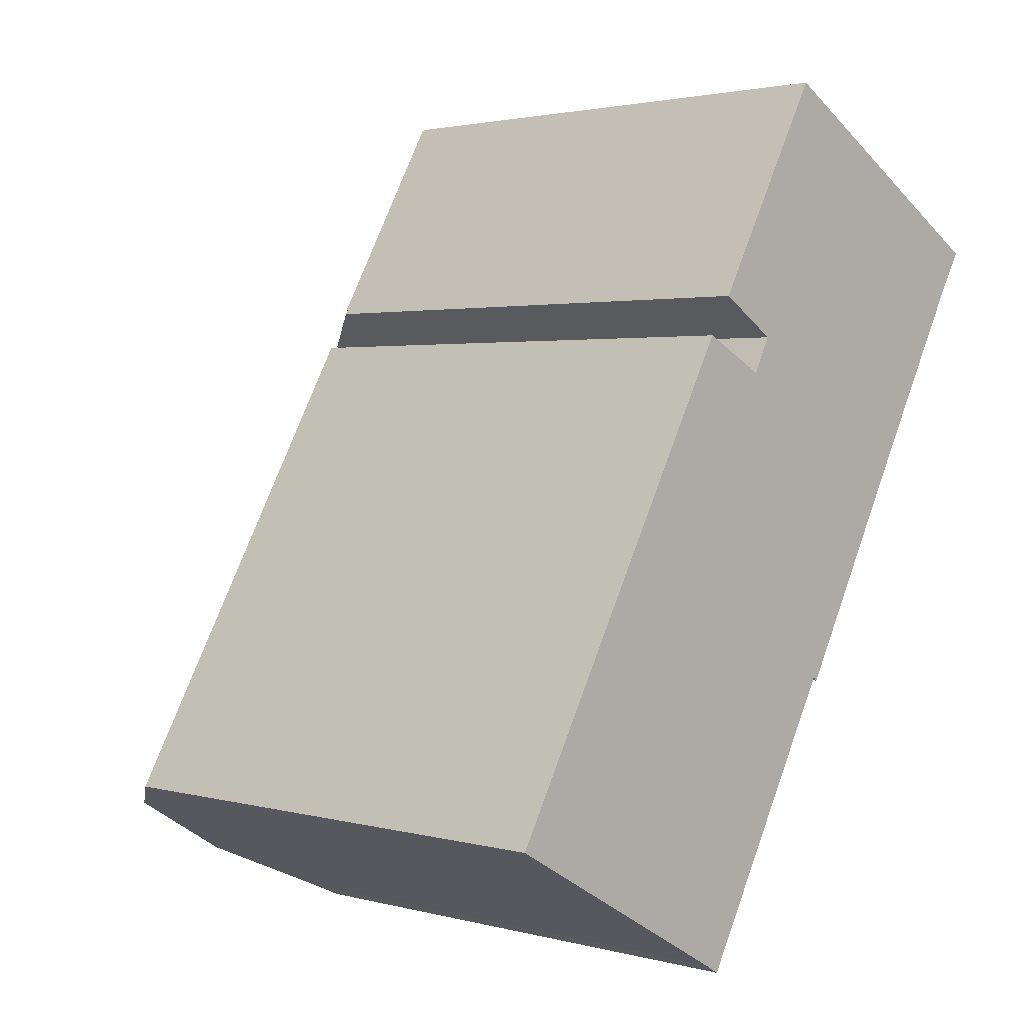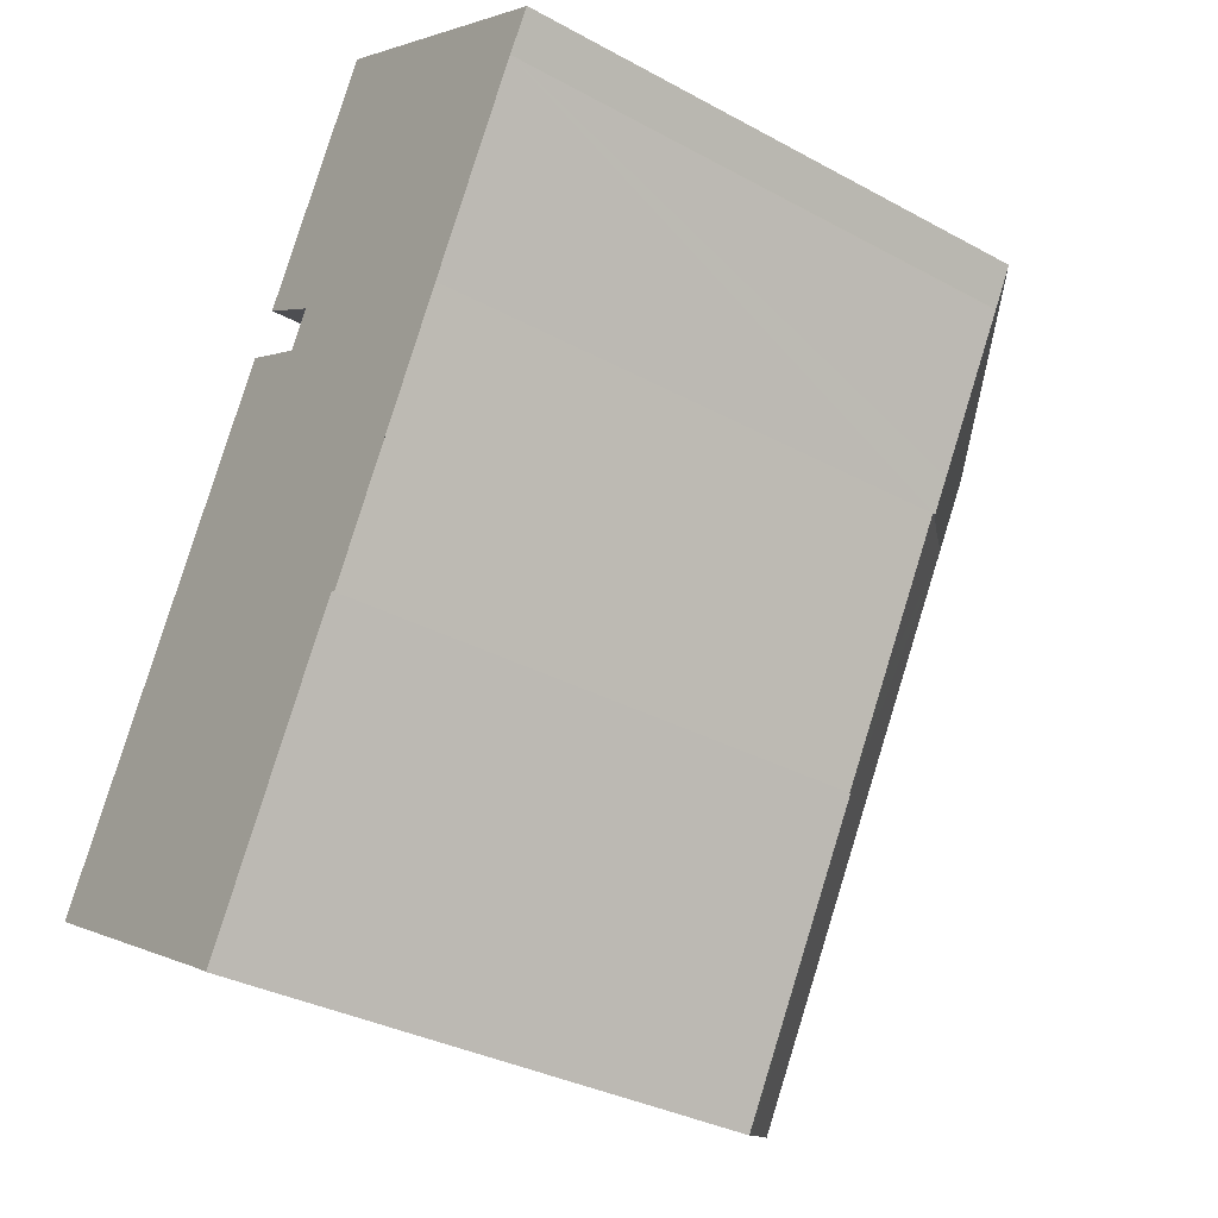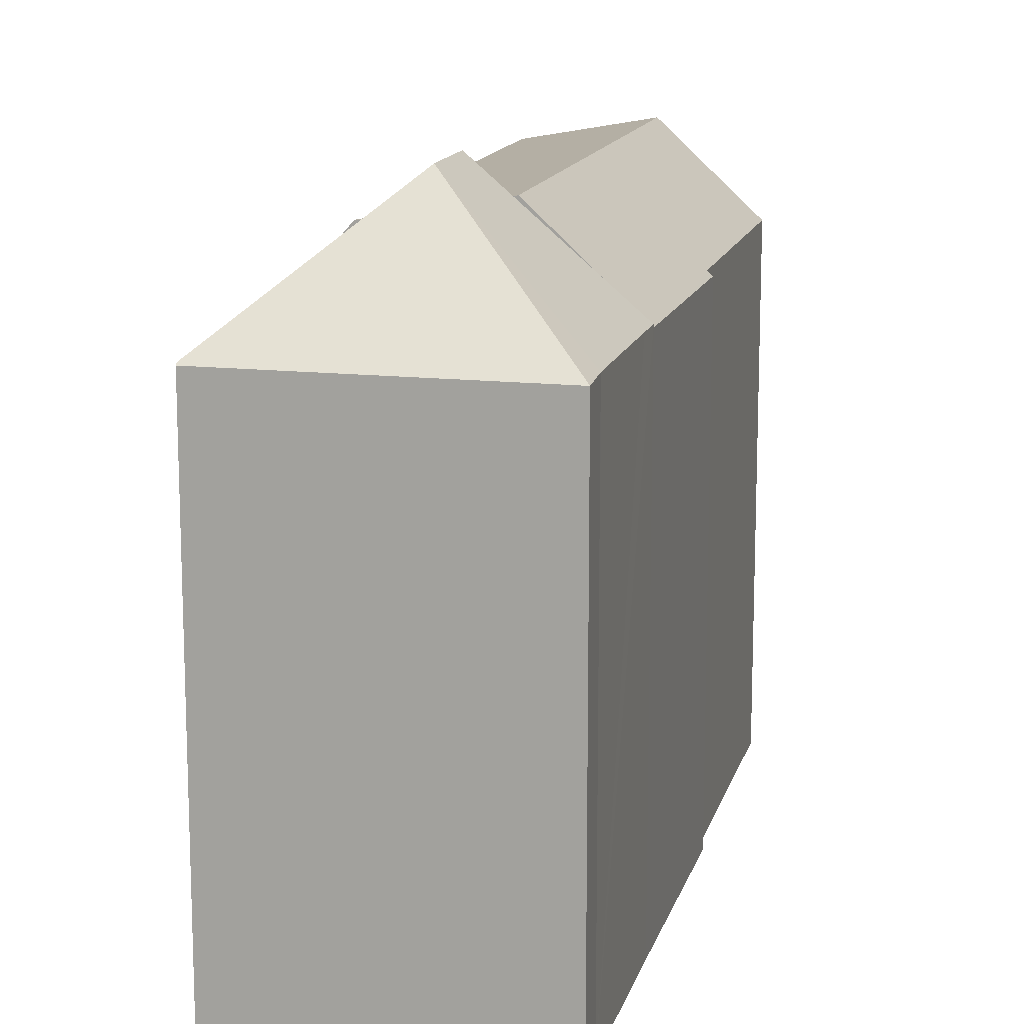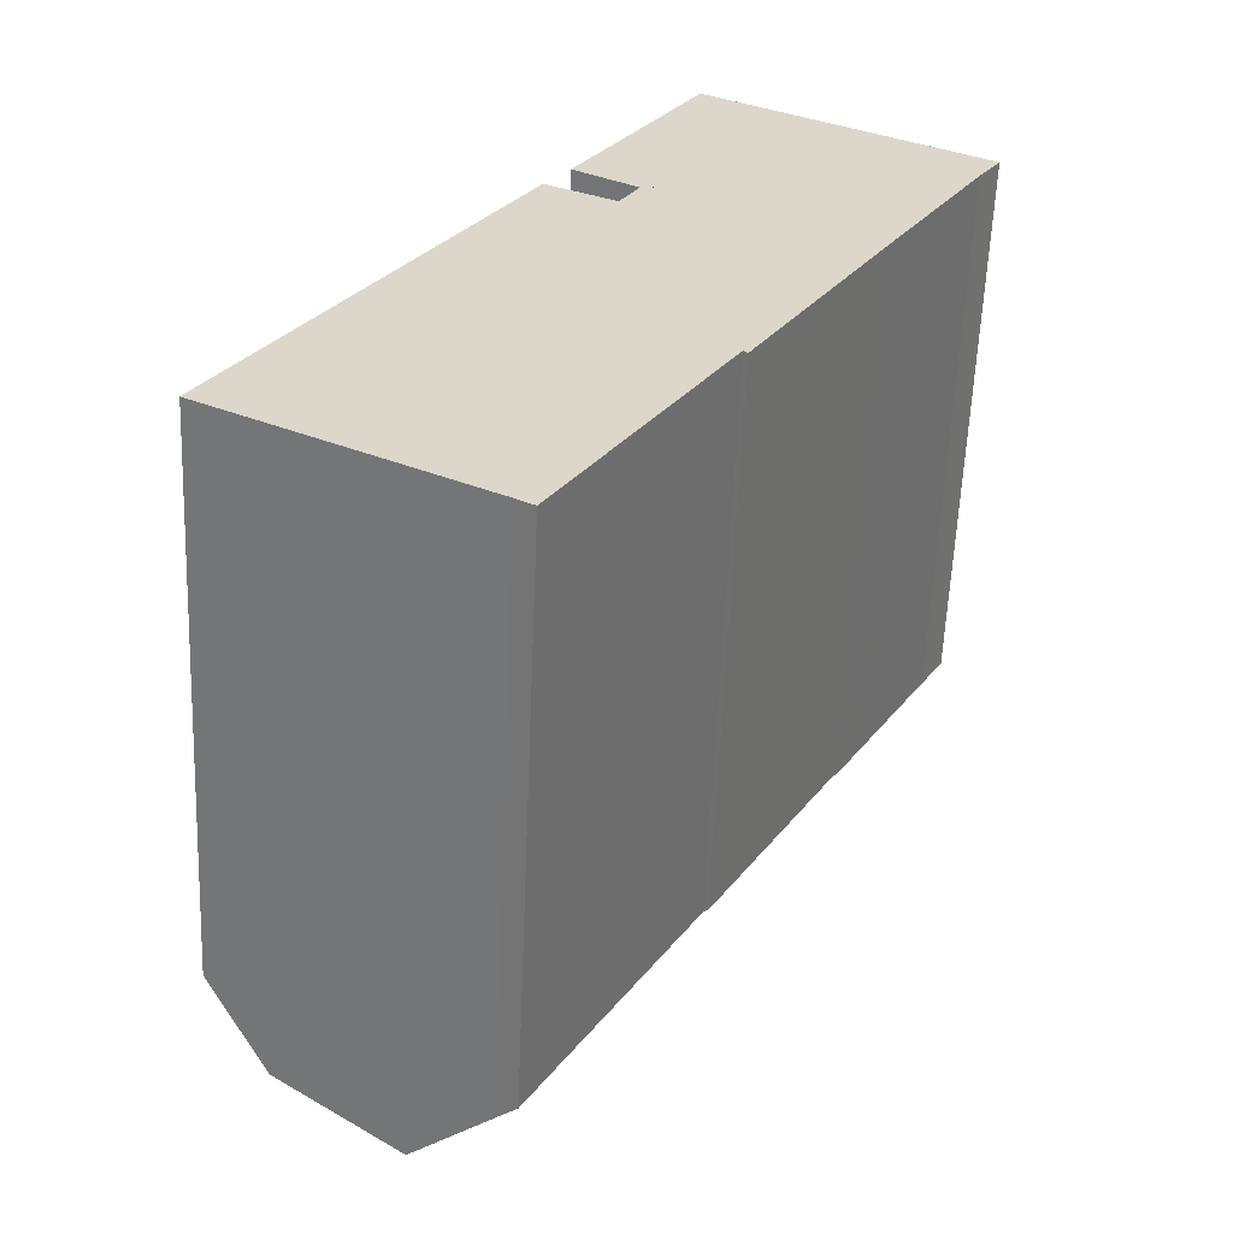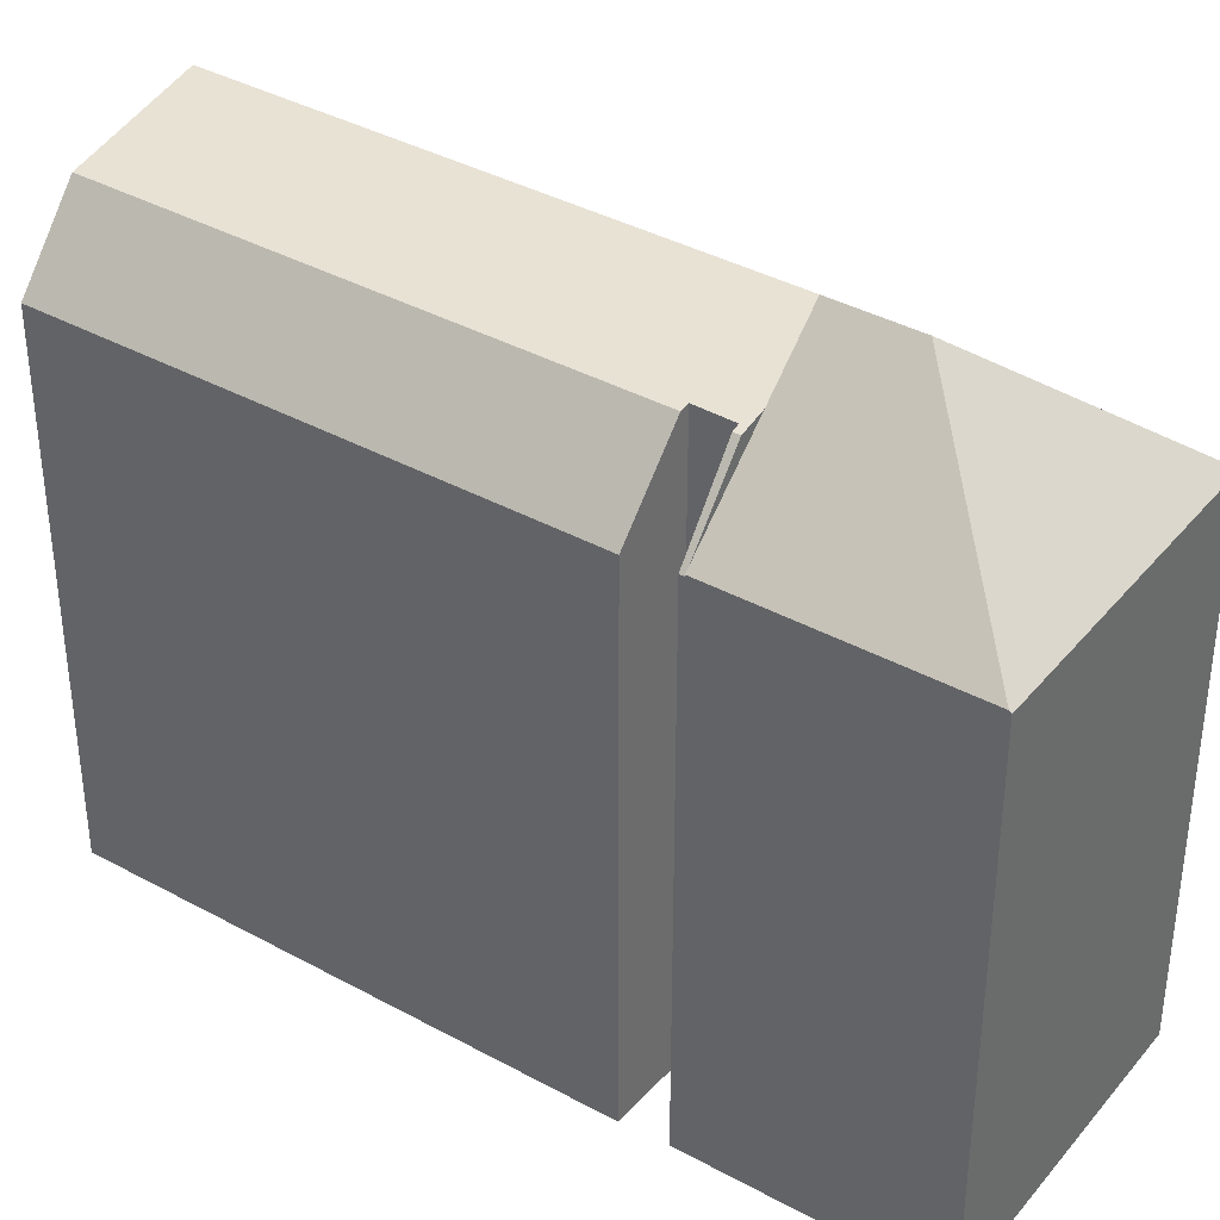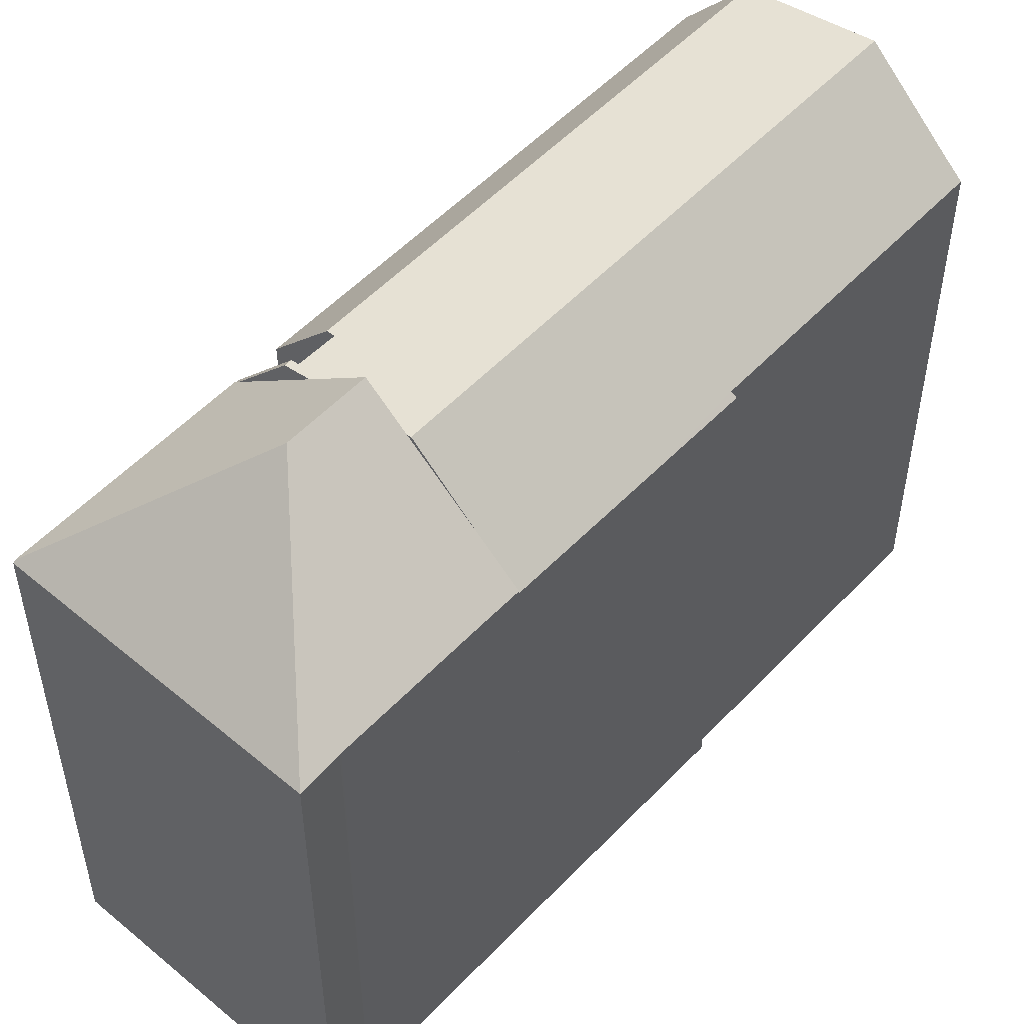
<metadata>
{"format":"obj","ext":"obj","renderer":"f3d","projection":"perspective","resolution":1024,"background":"white","views":[{"elev":2.2,"azim":-46.5,"up":"+Z"},{"elev":-33.3,"azim":53.2,"up":"+Z"},{"elev":14.2,"azim":43.4,"up":"+Y"},{"elev":-59.9,"azim":-2.4,"up":"+Z"},{"elev":38.3,"azim":-25.7,"up":"+Y"},{"elev":53.3,"azim":71.5,"up":"+Y"}]}
</metadata>
<code>
v  27.95 23.08 22.19
v  19.76 28.76 21.23
v  28.91 23.02 23.76
v  27.91 23.08 22.13
v  24.51 23.08 16.13
v  17.98 28.76 18.09
v  19.67 27.09 17.12
v  22.25 24.56 15.66
v  23.76 23.07 14.8
v  19.5 27.25 17.22
v  17.27 23.1 30.26
v  12.4 23.28 21.25
v  12.22 23.1 21.36
v  14.59 25.43 20.01
v  15.61 26.44 19.43
v  17.32 23.02 30.35
v  17.36 23.02 30.33
v  17.57 23.02 30.21
v  17.32 -1.858e-15 30.35
v  28.91 -1.455e-15 23.76
v  17.36 -1.857e-15 30.33
v  17.57 -1.85e-15 30.21
v  27.95 -1.359e-15 22.19
v  23.76 -9.061e-16 14.8
v  27.91 -1.355e-15 22.13
v  24.51 -9.877e-16 16.13
v  22.25 -9.587e-16 15.66
v  12.4 -1.301e-15 21.25
v  12.22 -1.308e-15 21.36
v  19.67 -1.048e-15 17.12
v  14.59 -1.225e-15 20.01
v  19.5 -1.054e-15 17.22
v  17.98 -1.107e-15 18.09
v  15.61 -1.19e-15 19.43
v  17.27 -1.853e-15 30.26
v  7.552 27.29 -4.251
v  19.67 27.29 17.12
v  17.98 26.93 18.09
v  14.74 26.29 19.56
v  14.59 26.22 20.01
v  13.94 26.29 18.07
v  13.59 26.22 18.25
v  2.459 26.22 -1.384
v  14.44 26.22 19.75
v  10.73 23.93 -6.041
v  18.08 23.11 5.115
v  11.49 23.11 -6.494
v  20.43 22.92 8.837
v  23.76 22.95 14.8
v  18.26 22.89 4.966
v  0.2 22.93 0.352
v  0 22.93 1.404e-15
v  11.07 22.92 19.54
v  11.18 23.06 19.49
v  12.22 23.03 21.36
v  12.14 23.07 21.16
v  12.11 23.03 21.17
v  13.94 -1.107e-15 18.07
v  11.18 -1.193e-15 19.49
v  11.07 -1.197e-15 19.54
v  13.59 -1.117e-15 18.25
v  18.26 -3.041e-16 4.966
v  20.43 -5.411e-16 8.837
v  11.49 3.976e-16 -6.494
v  18.08 -3.132e-16 5.115
v  10.73 3.699e-16 -6.041
v  0 0 0
v  7.552 2.603e-16 -4.251
v  2.459 8.475e-17 -1.384
v  14.74 -1.198e-15 19.56
v  12.11 -1.297e-15 21.17
v  14.44 -1.209e-15 19.75
v  12.14 -1.295e-15 21.16
v  0.2 -2.155e-17 0.352
g defaultobject
f 1 2 3
f 2 1 4
f 2 4 5
f 2 5 6
f 6 5 7
f 7 5 8
f 8 5 9
f 10 6 7
f 11 12 13
f 12 11 14
f 14 11 15
f 15 11 2
f 15 2 6
f 16 2 11
f 2 16 17
f 2 17 18
f 2 18 3
f 19 17 16
f 17 19 18
f 18 19 3
f 3 19 20
f 20 19 21
f 20 21 22
f 3 23 1
f 23 3 20
f 23 4 1
f 4 23 5
f 5 23 9
f 9 23 24
f 24 23 25
f 24 25 26
f 10 15 6
f 15 10 7
f 15 7 8
f 15 8 9
f 15 9 24
f 15 24 14
f 14 24 12
f 12 24 13
f 13 24 27
f 13 27 28
f 13 28 29
f 28 27 30
f 28 30 31
f 31 30 32
f 31 32 33
f 31 33 34
f 29 11 13
f 11 29 16
f 16 29 19
f 19 29 35
f 26 27 24
f 27 26 25
f 27 25 30
f 30 25 33
f 33 25 23
f 33 23 20
f 33 20 34
f 34 20 22
f 34 22 31
f 31 22 28
f 28 22 29
f 29 22 35
f 35 22 21
f 35 21 19
f 36 10 37
f 10 36 38
f 38 36 15
f 15 36 39
f 15 39 40
f 39 36 41
f 41 36 42
f 42 36 43
f 44 40 39
f 45 46 47
f 46 45 36
f 46 36 37
f 46 37 48
f 48 37 49
f 49 37 8
f 48 50 46
f 51 43 52
f 43 51 53
f 43 53 54
f 43 54 42
f 55 56 57
f 56 55 44
f 44 55 12
f 44 12 40
f 12 15 40
f 15 12 38
f 38 12 10
f 10 12 37
f 37 12 8
f 8 12 55
f 8 55 29
f 8 29 49
f 49 29 28
f 49 28 27
f 49 27 24
f 27 28 31
f 27 31 30
f 30 31 34
f 30 34 33
f 30 33 32
f 42 58 41
f 58 42 54
f 58 54 53
f 58 53 59
f 59 53 60
f 58 59 61
f 24 48 49
f 48 24 50
f 50 24 62
f 62 24 63
f 46 64 47
f 64 46 65
f 50 65 46
f 65 50 62
f 47 66 45
f 66 47 64
f 45 43 36
f 43 45 66
f 43 66 52
f 52 66 67
f 67 66 68
f 67 68 69
f 70 44 39
f 44 70 56
f 56 70 57
f 57 70 71
f 71 70 72
f 71 72 73
f 67 51 52
f 51 67 53
f 53 67 60
f 60 67 74
f 58 39 41
f 39 58 70
f 71 55 57
f 55 71 29
f 63 65 62
f 34 58 33
f 58 34 70
f 70 34 31
f 70 31 72
f 72 31 73
f 73 31 28
f 73 28 71
f 71 28 29
f 65 66 64
f 66 65 68
f 68 65 69
f 69 65 67
f 67 65 74
f 74 65 60
f 60 65 63
f 60 63 59
f 59 63 61
f 61 63 58
f 58 63 24
f 58 24 27
f 58 27 30
f 58 30 32
f 58 32 33

</code>
